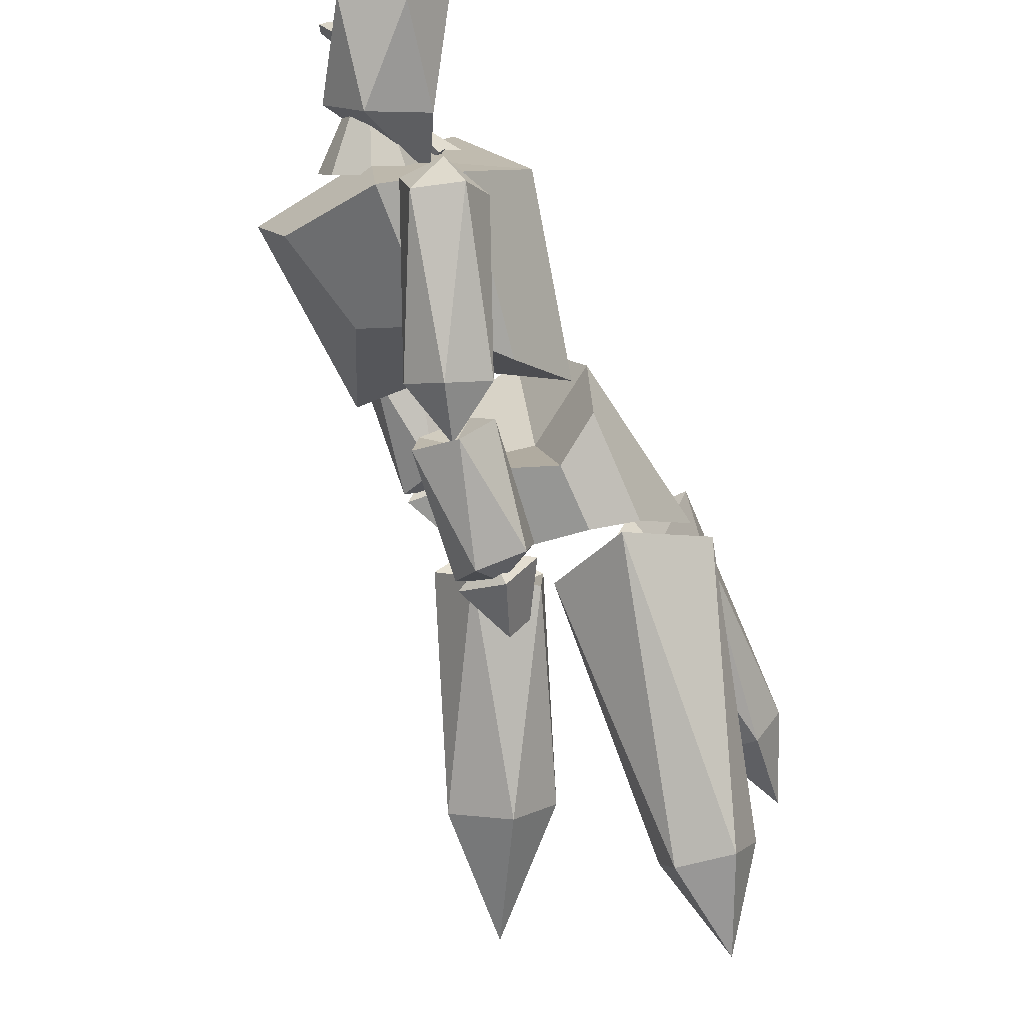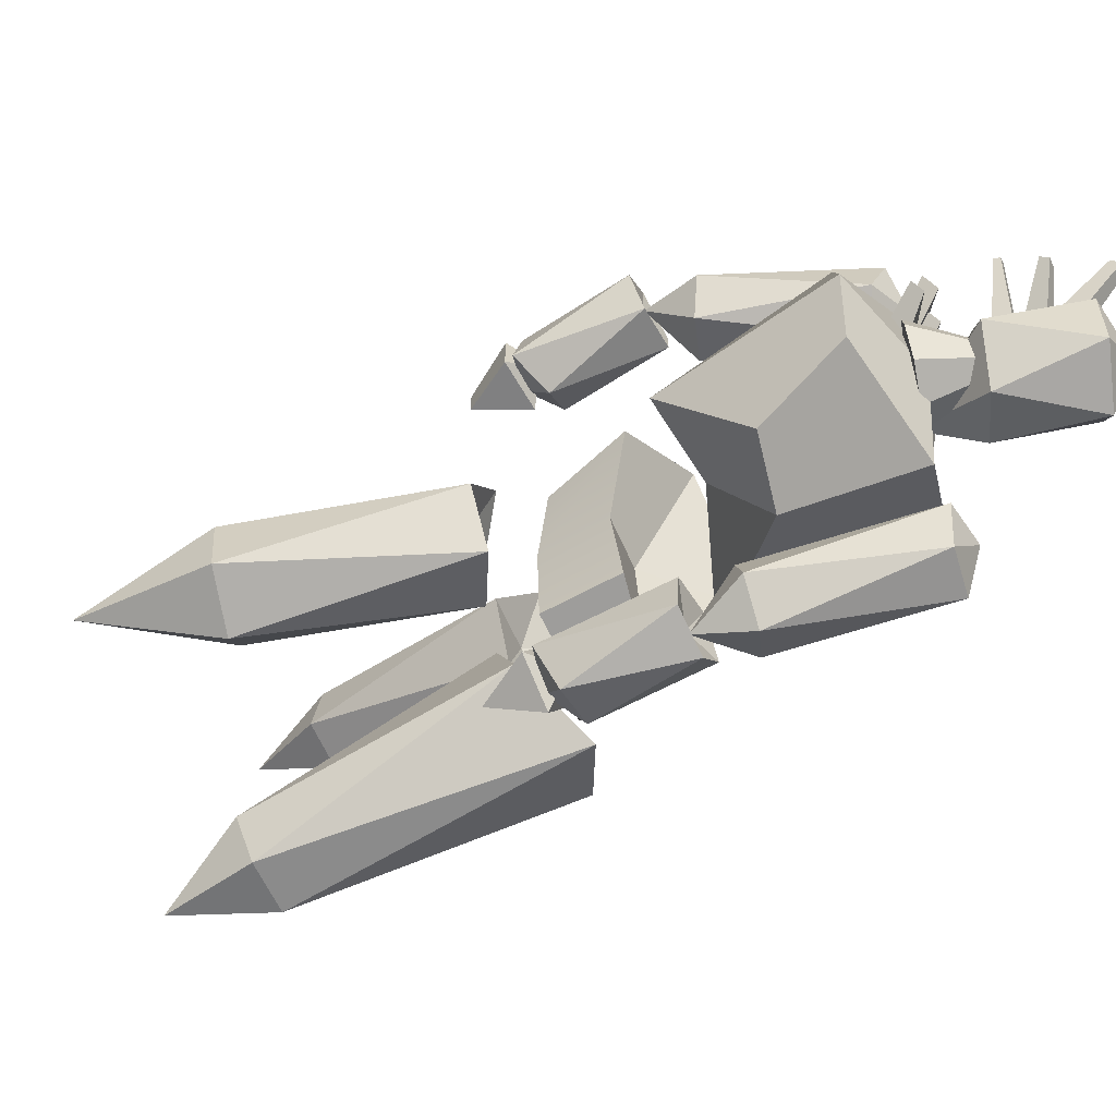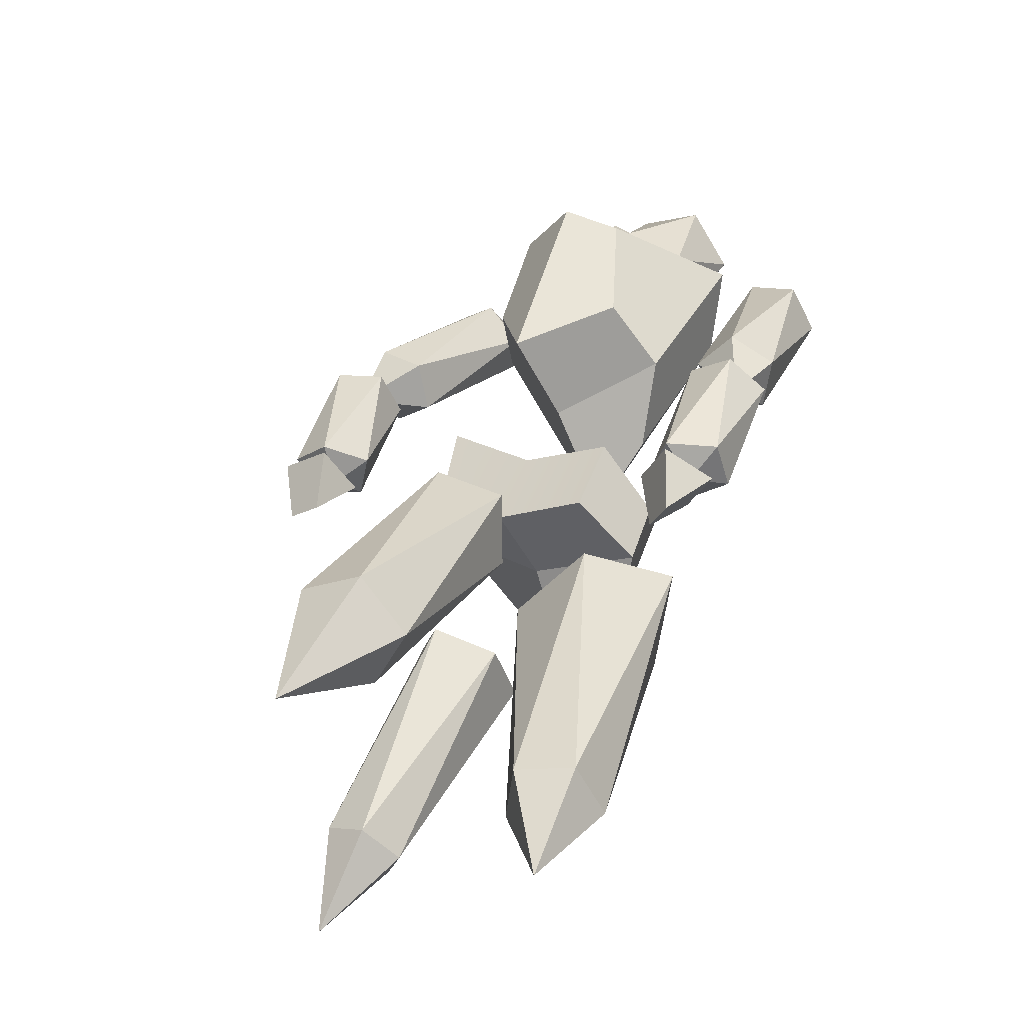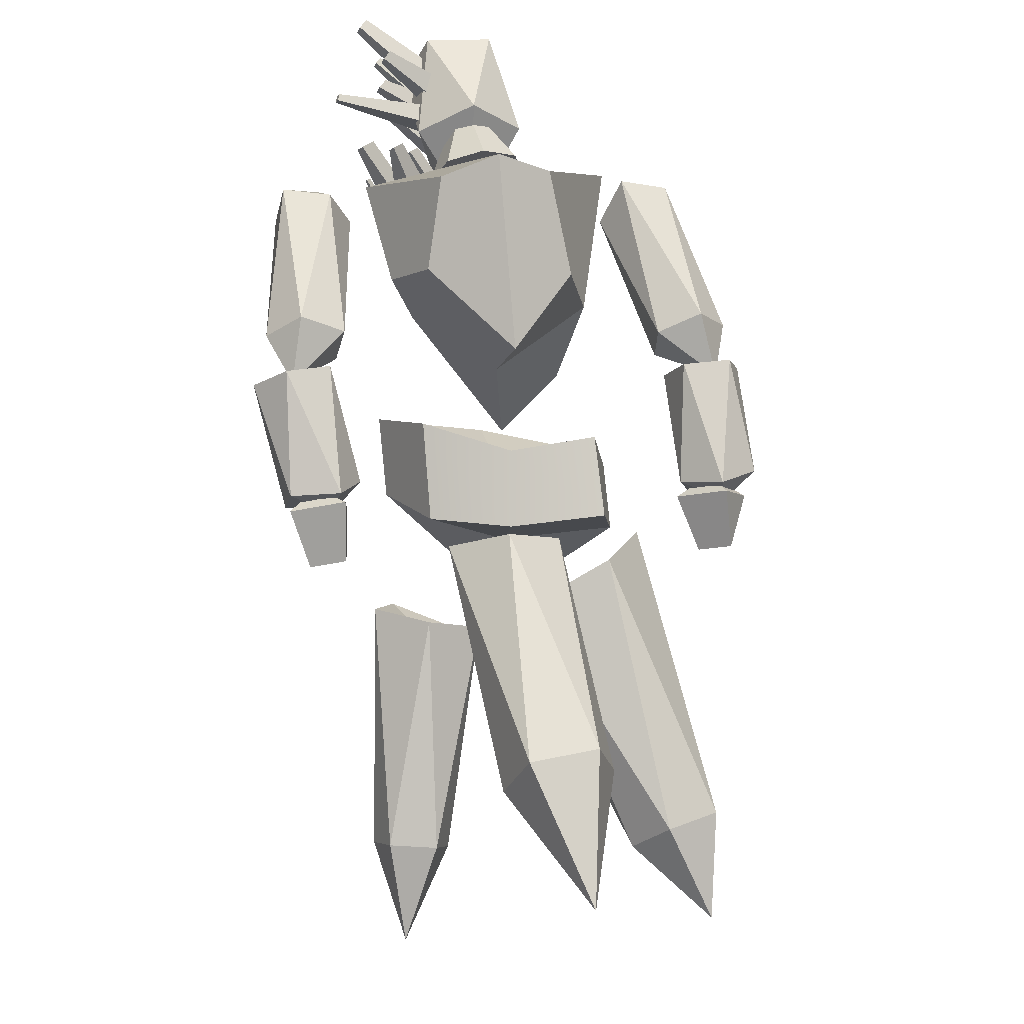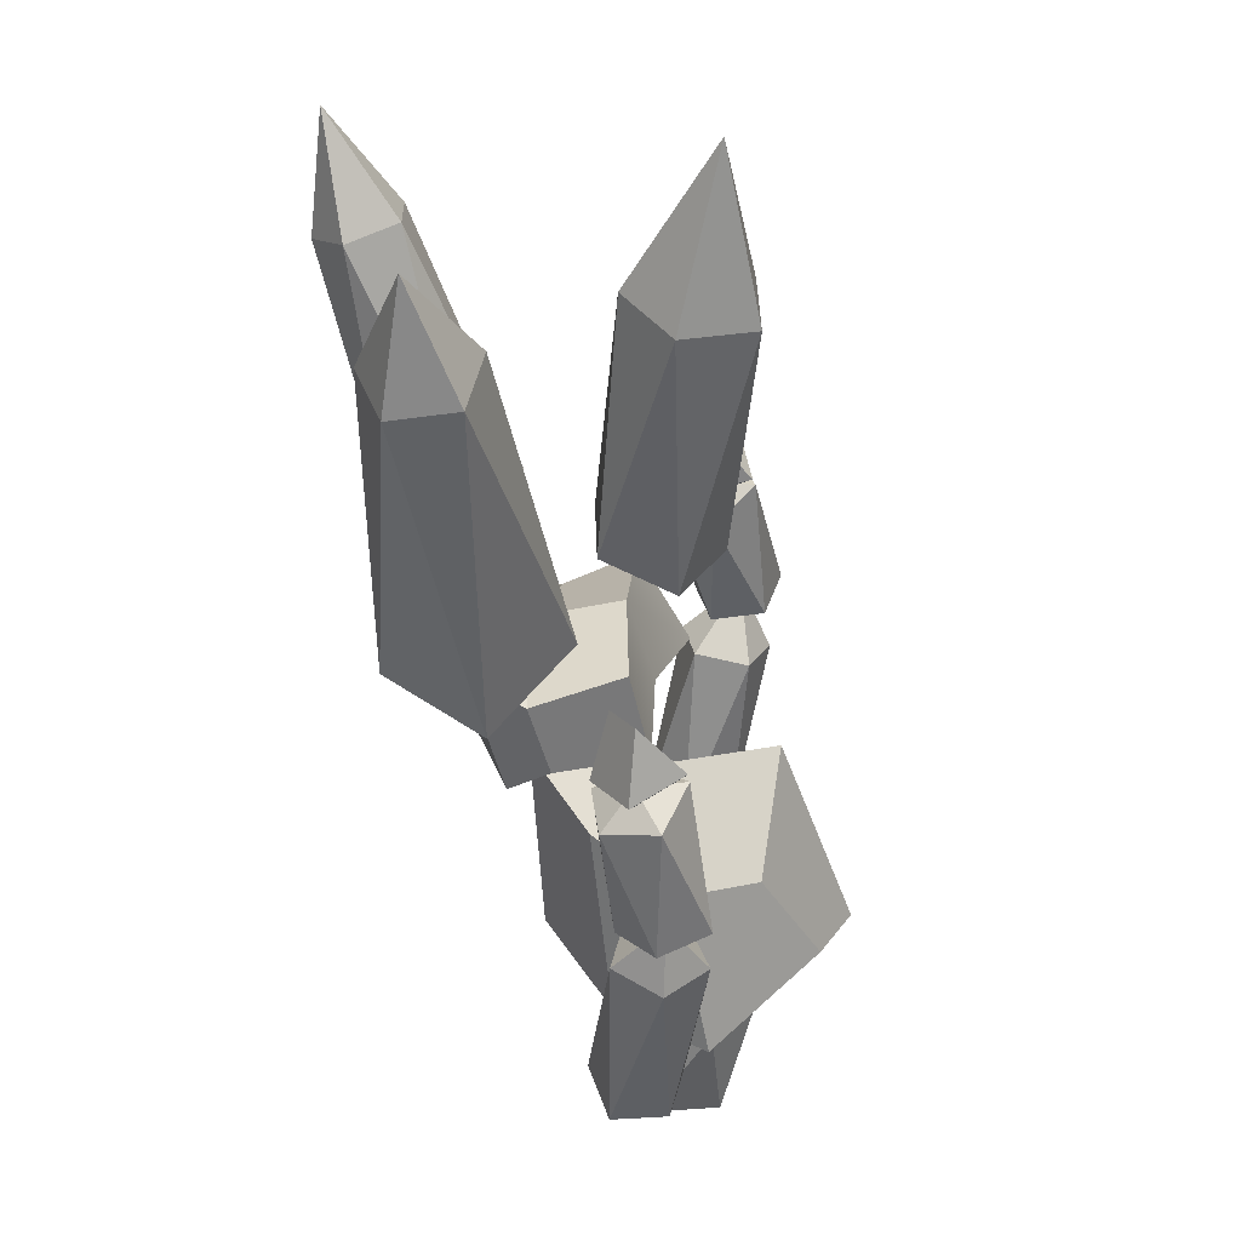
<metadata>
{"format":"obj","ext":"obj","renderer":"f3d","projection":"perspective","resolution":1024,"background":"white","views":[{"elev":-76.8,"azim":-124.0,"up":"+Z"},{"elev":-58.4,"azim":155.3,"up":"+Z"},{"elev":-12.3,"azim":125.9,"up":"+Y"},{"elev":27.1,"azim":79.4,"up":"+Y"},{"elev":-54.2,"azim":47.9,"up":"+Z"}]}
</metadata>
<code>
o Cone_Cone.005
v -5.12 38.6 0.5566
v -9.35 41.56 -1.879
v -6.46 37.44 -0.08024
v -6.851 36.93 -1.771
v -6.282 37.42 -3.525
v -5.293 38.58 -4.315
v -4.237 40.06 -3.678
v -3.715 40.6 -1.987
v -4.071 40.05 -0.2333
g Cone_Cone.005_Cone_Cone.005_Palette.001
f 1 2 3
f 3 2 4
f 4 2 5
f 5 2 6
f 6 2 7
f 7 2 8
f 8 2 9
f 9 2 1
f 1 3 4 5 6 7 8 9
o Cube.001_Cube.005
v 4.221 33.29 -2.093
v -0.2322 41.56 -2.13
v -0.7455 40.43 0.6072
v 0.4911 36.2 1.51
v -2.334 34.65 2.935
v -5.079 38.58 3.756
v -8.195 36.34 2.458
v -3.868 31.89 1.707
v -2.397 25.87 -2.62
v -9.271 32.71 -1.575
v -7.937 35.29 -6.173
v -2.142 28.86 -5.451
v -1.553 32.78 -6.693
v -5.523 38.28 -8.416
v -0.9413 40.29 -4.762
v 0.6213 35.46 -5.558
v 0.2707 30.54 -1.879
v -5.675 39.08 -1.879
g Cube.001_Cube.005_Cube.001_Cube.005_Palette.001
f 10 11 12 13
f 14 15 16 17
f 18 19 20 21
f 22 23 24 25
f 26 18 21 22
f 27 11 24 23
f 15 12 11 27
f 14 17 18 26
f 17 16 19 18
f 25 24 11 10
f 13 14 26 10
f 16 15 27 19
f 19 27 23 20
f 10 26 22 25
f 21 20 23 22
f 13 12 15 14
o Cube.002_Cube.005
v 6.425 26.58 6.486
v 8.955 25.13 6.893
v 8.858 24.91 8.595
v 6.278 26.25 9.065
v 8.41 27.72 9.373
v 8.557 28.05 6.794
v 6.565 27.13 7.055
v 7.899 28.04 7.247
v 6.473 26.92 8.669
v 7.807 27.84 8.862
g Cube.002_Cube.005_Cube.002_Cube.005_Palette.001
f 28 29 30 31
f 31 30 32
f 32 30 29 33
f 33 29 28
f 33 28 34 35
f 36 37 35 34
f 31 32 37 36
f 28 31 36 34
f 32 33 35 37
o Cube.003_Cube.005
v 4.781 24.6 -13.7
v 6.922 22.98 -12.49
v 6.097 22.49 -11.06
v 3.529 23.85 -11.54
v 5.262 25.14 -10.09
v 6.514 25.89 -12.24
v 4.64 25.03 -13.04
v 5.725 25.84 -12.13
v 3.856 24.56 -11.69
v 4.941 25.37 -10.78
g Cube.003_Cube.005_Cube.003_Cube.005_Palette.001
f 38 39 40 41
f 41 40 42
f 42 40 39 43
f 43 39 38
f 43 38 44 45
f 46 47 45 44
f 41 42 47 46
f 38 41 46 44
f 42 43 45 47
o Cube.004_Cube.004
v -9.007 39.81 -0.8158
v -9.737 41.47 1.695
v -9.426 41.16 2.091
v -8.449 39.31 -0.151
v -9.883 40.78 2.194
v -9.196 38.65 0.02182
v -10.21 41.08 1.798
v -9.765 39.15 -0.643
g Cube.004_Cube.004_Cube.004_Cube.004_Palette.001
f 48 49 50 51
f 51 50 52 53
f 53 52 54 55
f 55 54 49 48
f 51 53 55 48
f 52 50 49 54
o Cube.005_Cube.004
v -10.24 41.15 -1.171
v -10.4 42.44 1.935
v -10.07 42.18 2.3
v -9.524 40.59 -0.3678
v -10.47 41.81 2.395
v -10.4 39.77 -0.159
v -10.8 42.06 2.03
v -11.12 40.33 -0.9625
g Cube.005_Cube.004_Cube.005_Cube.004_Palette.001
f 56 57 58 59
f 59 58 60 61
f 61 60 62 63
f 63 62 57 56
f 59 61 63 56
f 60 58 57 62
o Cube.006_Cube.004
v -10.72 41.44 -1.171
v -11.83 43.2 2.006
v -11.6 43.02 2.258
v -10.01 40.88 -0.3678
v -11.88 42.76 2.324
v -10.88 40.06 -0.159
v -12.1 42.94 2.071
v -11.6 40.63 -0.9625
g Cube.006_Cube.004_Cube.006_Cube.004_Palette.001
f 64 65 66 67
f 67 66 68 69
f 69 68 70 71
f 71 70 65 64
f 67 69 71 64
f 68 66 65 70
o Cube.007_Cube.004
v -8.84 41.21 -1.392
v -8.15 42.51 4.584
v -7.936 42.27 4.705
v -7.945 40.5 -0.9761
v -8.199 42.07 4.797
v -8.761 39.68 -0.6591
v -8.416 42.31 4.676
v -9.593 40.45 -1.075
g Cube.007_Cube.004_Cube.007_Cube.004_Palette.001
f 72 73 74 75
f 75 74 76 77
f 77 76 78 79
f 79 78 73 72
f 75 77 79 72
f 76 74 73 78
o Cube.008_Cube.004
v -9.435 42.35 -1.231
v -9.026 44.33 1.839
v -8.716 44.06 2.204
v -8.735 41.77 -0.4274
v -9.124 43.71 2.299
v -9.626 40.98 -0.2186
v -9.419 43.98 1.934
v -10.29 41.59 -1.022
g Cube.008_Cube.004_Cube.008_Cube.004_Palette.001
f 80 81 82 83
f 83 82 84 85
f 85 84 86 87
f 87 86 81 80
f 83 85 87 80
f 84 82 81 86
o Cube.009_Cube.004
v -10.02 42.59 -1.231
v -12.16 45.14 2.62
v -11.81 44.86 3.011
v -9.306 42.03 -0.4274
v -12.24 44.46 3.113
v -10.17 41.22 -0.2186
v -12.59 44.74 2.721
v -10.82 41.84 -1.022
g Cube.009_Cube.004_Cube.009_Cube.004_Palette.001
f 88 89 90 91
f 91 90 92 93
f 93 92 94 95
f 95 94 89 88
f 91 93 95 88
f 92 90 89 94
o Cube.010_Cube.004
v -7.412 35.94 -0.3003
v -7.785 38.9 1.576
v -7.073 38.89 2.224
v -6.668 35.92 0.3773
v -7.7 38.53 2.406
v -7.305 35.56 1.069
v -7.631 37.38 1.157
v -8.05 35.58 0.3914
g Cube.010_Cube.004_Cube.010_Cube.004_Palette.001
f 96 97 98 99
f 99 98 100 101
f 101 100 102 103
f 103 102 97 96
f 99 101 103 96
f 100 98 97 102
o Cube.011_Cube.004
v -7.474 36.6 -0.9177
v -7.674 37.78 -0.1672
v -7.39 37.78 0.09184
v -7.17 36.6 -0.6467
v -7.637 37.63 0.1647
v -7.43 36.45 -0.3701
v -7.593 37.17 -0.335
v -7.728 36.45 -0.6411
g Cube.011_Cube.004_Cube.011_Cube.004_Palette.001
f 104 105 106 107
f 107 106 108 109
f 109 108 110 111
f 111 110 105 104
f 107 109 111 104
f 108 106 105 110
o Cube.012_Cube.004
v -5.142 37.97 0.4355
v -5.049 40.79 1.865
v -4.469 40.78 2.393
v -4.19 37.95 1.302
v -4.979 40.49 2.542
v -5.005 37.49 2.186
v -4.923 39.55 1.523
v -5.957 37.51 1.32
g Cube.012_Cube.004_Cube.012_Cube.004_Palette.001
f 112 113 114 115
f 115 114 116 117
f 117 116 118 119
f 119 118 113 112
f 115 117 119 112
f 116 114 113 118
o Cube.013_Cube.004
v -5.603 37.69 1.32
v -5.976 40.66 3.196
v -5.264 40.64 3.844
v -4.858 37.68 1.997
v -5.891 40.29 4.026
v -5.496 37.32 2.689
v -5.821 39.13 2.777
v -6.24 37.33 2.012
g Cube.013_Cube.004_Cube.013_Cube.004_Palette.001
f 120 121 122 123
f 123 122 124 125
f 125 124 126 127
f 127 126 121 120
f 123 125 127 120
f 124 122 121 126
o Cube.014_Cube.004
v -5.755 37.98 -0.4361
v -6.048 40.18 0.9603
v -5.513 40.17 1.442
v -5.2 37.99 0.06808
v -5.977 39.9 1.578
v -5.656 37.74 0.5828
v -5.93 39.05 0.6481
v -6.221 37.71 0.07859
g Cube.014_Cube.004_Cube.014_Cube.004_Palette.001
f 128 129 130 131
f 131 130 132 133
f 133 132 134 135
f 135 134 129 128
f 131 133 135 128
f 132 130 129 134
o Cube.015_Cube.004
v -5.213 38.11 2.981
v -5.319 38.96 3.515
v -5.116 38.95 3.7
v -5.001 38.11 3.174
v -5.295 38.85 3.752
v -5.182 38.01 3.371
v -5.275 38.52 3.396
v -5.395 38.01 3.178
g Cube.015_Cube.004_Cube.015_Cube.004_Palette.001
f 136 137 138 139
f 139 138 140 141
f 141 140 142 143
f 143 142 137 136
f 139 141 143 136
f 140 138 137 142
o Cube_Cube.005
v 5.154 24.2 -1.719
v 3.252 27.43 -2.053
v 3.341 29.31 2.312
v 4.988 24.92 2.271
v 1.072 24.46 3.921
v -0.7847 27.8 3.954
v -2.128 26.89 2.597
v -1.419 22.89 2.588
v 0.1198 17.42 -2.087
v -3.253 25.58 -1.69
v -2.225 24.68 -6.076
v 0.688 20.15 -6.012
v 2.043 22.03 -7.462
v 0.3487 24.73 -7.44
v 2.793 27.59 -6.381
v 5.108 24.34 -6.436
v 2.176 21.97 -1.836
v 1.158 25.47 -1.88
g Cube_Cube.005_Cube_Cube.005_Palette.001
f 144 145 146 147
f 148 149 150 151
f 152 153 154 155
f 156 157 158 159
f 160 152 155 156
f 161 145 158 157
f 149 146 145 161
f 148 151 152 160
f 151 150 153 152
f 159 158 145 144
f 147 148 160 144
f 150 149 161 153
f 153 161 157 154
f 144 160 156 159
f 155 154 157 156
f 147 146 149 148
o Icosphere.003_Icosphere.004
v -6.396 36.31 -1.751
v -9.021 37.82 -3.357
v -7.459 40.39 -4.485
v -8.947 37.94 -0.146
v -6.42 42.1 -1.971
v -7.34 40.59 0.7106
v -13.44 39.98 -1.728
v -12.52 41.49 -4.41
v -10.92 44.14 -3.553
v -10.84 44.26 -0.3424
v -12.4 41.69 0.7856
v -13.16 43 -1.85
g Icosphere.003_Icosphere.004_Icosphere.003_Icosphere.004_Palette.001
f 162 163 164
f 163 162 165
f 162 164 166
f 162 166 167
f 162 167 165
f 163 165 168
f 164 163 169
f 166 164 170
f 167 166 171
f 165 167 172
f 163 168 169
f 164 169 170
f 166 170 171
f 167 171 172
f 165 172 168
f 169 168 173
f 170 169 173
f 171 170 173
f 172 171 173
f 168 172 173
o Icosphere.005_Icosphere.004
v 3.594 32.13 8.592
v 2.396 34.97 7.941
v 1.329 33.65 9.559
v 2.102 33.94 5.857
v 0.3768 31.8 8.476
v 0.8545 31.98 6.187
v -4.099 38.67 5.665
v -4.961 38.78 7.889
v -6.062 36.74 8.255
v -6.922 36.04 6.125
v -5.092 36.83 4.611
v -6.414 38.01 5.962
g Icosphere.005_Icosphere.004_Icosphere.005_Icosphere.004_Palette.001
f 174 175 176
f 175 174 177
f 174 176 178
f 174 178 179
f 174 179 177
f 175 177 180
f 176 175 181
f 178 176 182
f 179 178 183
f 177 179 184
f 175 180 181
f 176 181 182
f 178 182 183
f 179 183 184
f 177 184 180
f 181 180 185
f 182 181 185
f 183 182 185
f 184 183 185
f 180 184 185
o Icosphere.012
v 10.7 4.052 4.769
v 7.99 7.571 2.117
v 9.784 8.812 2.963
v 6.571 7.044 3.9
v 9.473 9.052 5.269
v 7.487 7.96 5.848
v 0.8084 16.23 0.4909
v 3.612 17.77 -0.3274
v 4.906 19.06 2.423
v 2.608 18.8 4.851
v -0.1618 17.44 3.584
v 2.783 17.15 2.336
g Icosphere.012_Icosphere.012_Palette.001
f 186 187 188
f 187 186 189
f 186 188 190
f 186 190 191
f 186 191 189
f 187 189 192
f 188 187 193
f 190 188 194
f 191 190 195
f 189 191 196
f 187 192 193
f 188 193 194
f 190 194 195
f 191 195 196
f 189 196 192
f 193 192 197
f 194 193 197
f 195 194 197
f 196 195 197
f 192 196 197
o Icosphere.006_Icosphere.004
v 3.504 31.82 8.167
v 1.905 31.1 9.205
v 3.555 32.11 10.44
v 2.213 31.67 6.959
v 4.882 33.3 8.956
v 4.052 33.03 6.805
v 5 26.73 7.297
v 6.024 26.73 9.406
v 7.786 28.2 9.269
v 8.349 28.42 6.969
v 6.327 27.92 5.814
v 7.105 26.81 7.318
g Icosphere.006_Icosphere.004_Icosphere.006_Icosphere.004_Palette.001
f 198 199 200
f 199 198 201
f 198 200 202
f 198 202 203
f 198 203 201
f 199 201 204
f 200 199 205
f 202 200 206
f 203 202 207
f 201 203 208
f 199 204 205
f 200 205 206
f 202 206 207
f 203 207 208
f 201 208 204
f 205 204 209
f 206 205 209
f 207 206 209
f 208 207 209
f 204 208 209
o Icosphere.013
v 22.18 13.28 -2.424
v 16.05 16.62 -4.594
v 17.9 19.11 -3.45
v 15.05 14.82 -2.01
v 18.03 18.85 -0.1593
v 16.27 16.2 0.7304
v 6.364 21.61 -2.781
v 7.588 24.63 -3.619
v 9.028 25.86 -0.8993
v 7.316 24.56 1.752
v 6.499 21.35 0.5097
v 8.308 22.94 -1.098
g Icosphere.013_Icosphere.013_Palette.001
f 210 211 212
f 211 210 213
f 210 212 214
f 210 214 215
f 210 215 213
f 211 213 216
f 212 211 217
f 214 212 218
f 215 214 219
f 213 215 220
f 211 216 217
f 212 217 218
f 214 218 219
f 215 219 220
f 213 220 216
f 217 216 221
f 218 217 221
f 219 218 221
f 220 219 221
f 216 220 221
o Icosphere.007_Icosphere.004
v 1.182 29.73 -12.96
v -1.95 29.77 -12.65
v -0.9204 31.51 -13.84
v -1.338 29.96 -10.4
v 0.3276 32.78 -12.31
v 0.06978 31.82 -10.19
v -8.019 34.07 -10.16
v -8.132 35.31 -12.21
v -6.57 37.05 -12.03
v -6.446 37.6 -9.671
v -6.767 35.34 -8.636
v -8.277 36.57 -10.04
g Icosphere.007_Icosphere.004_Icosphere.007_Icosphere.004_Palette.001
f 222 223 224
f 223 222 225
f 222 224 226
f 222 226 227
f 222 227 225
f 223 225 228
f 224 223 229
f 226 224 230
f 227 226 231
f 225 227 232
f 223 228 229
f 224 229 230
f 226 230 231
f 227 231 232
f 225 232 228
f 229 228 233
f 230 229 233
f 231 230 233
f 232 231 233
f 228 232 233
o Icosphere.014
v 3.126 18.4 -5.945
v 1.529 16.52 -2.868
v 4.956 19.53 -2.668
v 5.101 21.82 -6.708
v -0.6738 17.21 -6.944
v 1.02 21.06 -9.12
v 13.01 10.71 -8.229
v 11.52 8.856 -6.724
v 9.617 7.731 -8.427
v 9.926 8.888 -10.98
v 12.02 10.73 -10.86
v 14.27 5.986 -10.21
g Icosphere.014_Icosphere.014_Palette.001
f 234 235 236
f 236 237 234
f 234 238 235
f 234 239 238
f 234 237 239
f 236 240 237
f 235 241 236
f 238 242 235
f 239 243 238
f 237 244 239
f 236 241 240
f 235 242 241
f 238 243 242
f 239 244 243
f 237 240 244
f 241 245 240
f 242 245 241
f 243 245 242
f 244 245 243
f 240 245 244
o Icosphere.008_Icosphere.004
v 1.251 29.61 -12.58
v -0.6165 28.8 -12.49
v 0.2924 29.51 -10.51
v 0.6247 29.73 -14.24
v 2.095 30.87 -11.03
v 2.301 31.01 -13.34
v 3.141 24.67 -13.58
v 3.137 24.27 -11.27
v 4.731 25.65 -10.37
v 6.239 26.23 -12.11
v 4.944 26.04 -14.1
v 5.019 24.66 -12.63
g Icosphere.008_Icosphere.004_Icosphere.008_Icosphere.004_Palette.001
f 246 247 248
f 247 246 249
f 246 248 250
f 246 250 251
f 246 251 249
f 247 249 252
f 248 247 253
f 250 248 254
f 251 250 255
f 249 251 256
f 247 252 253
f 248 253 254
f 250 254 255
f 251 255 256
f 249 256 252
f 253 252 257
f 254 253 257
f 255 254 257
f 256 255 257
f 252 256 257

</code>
